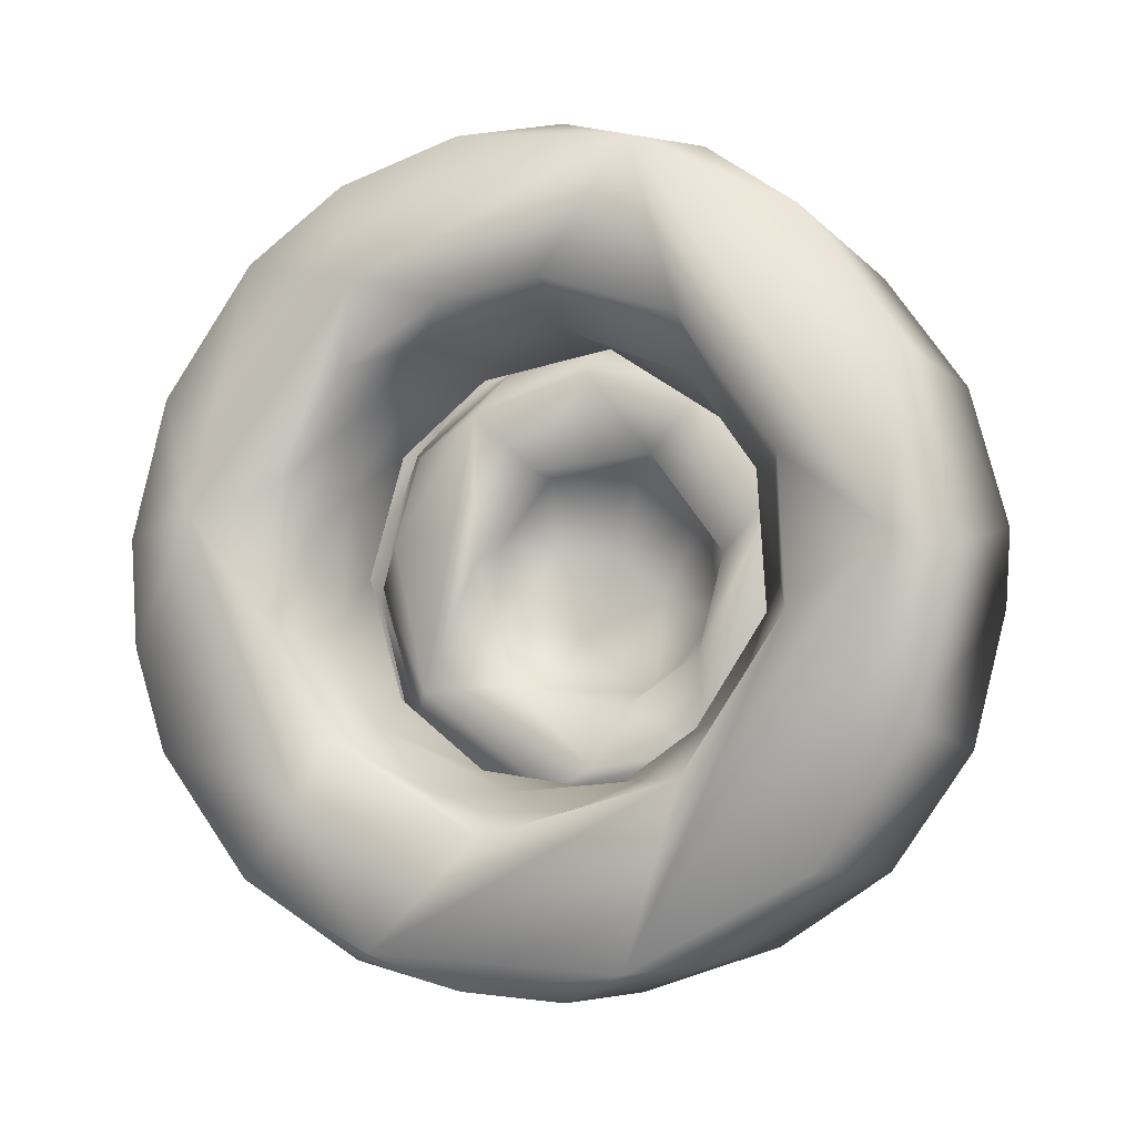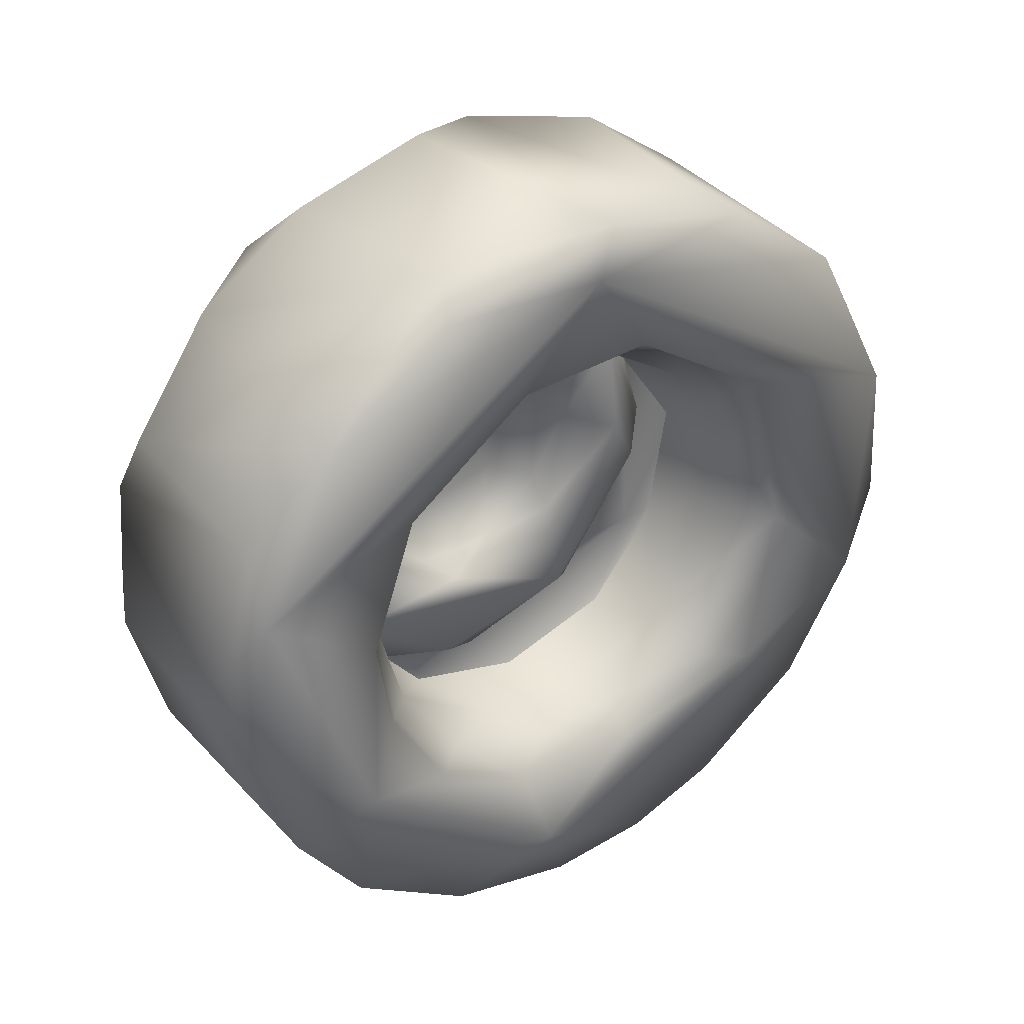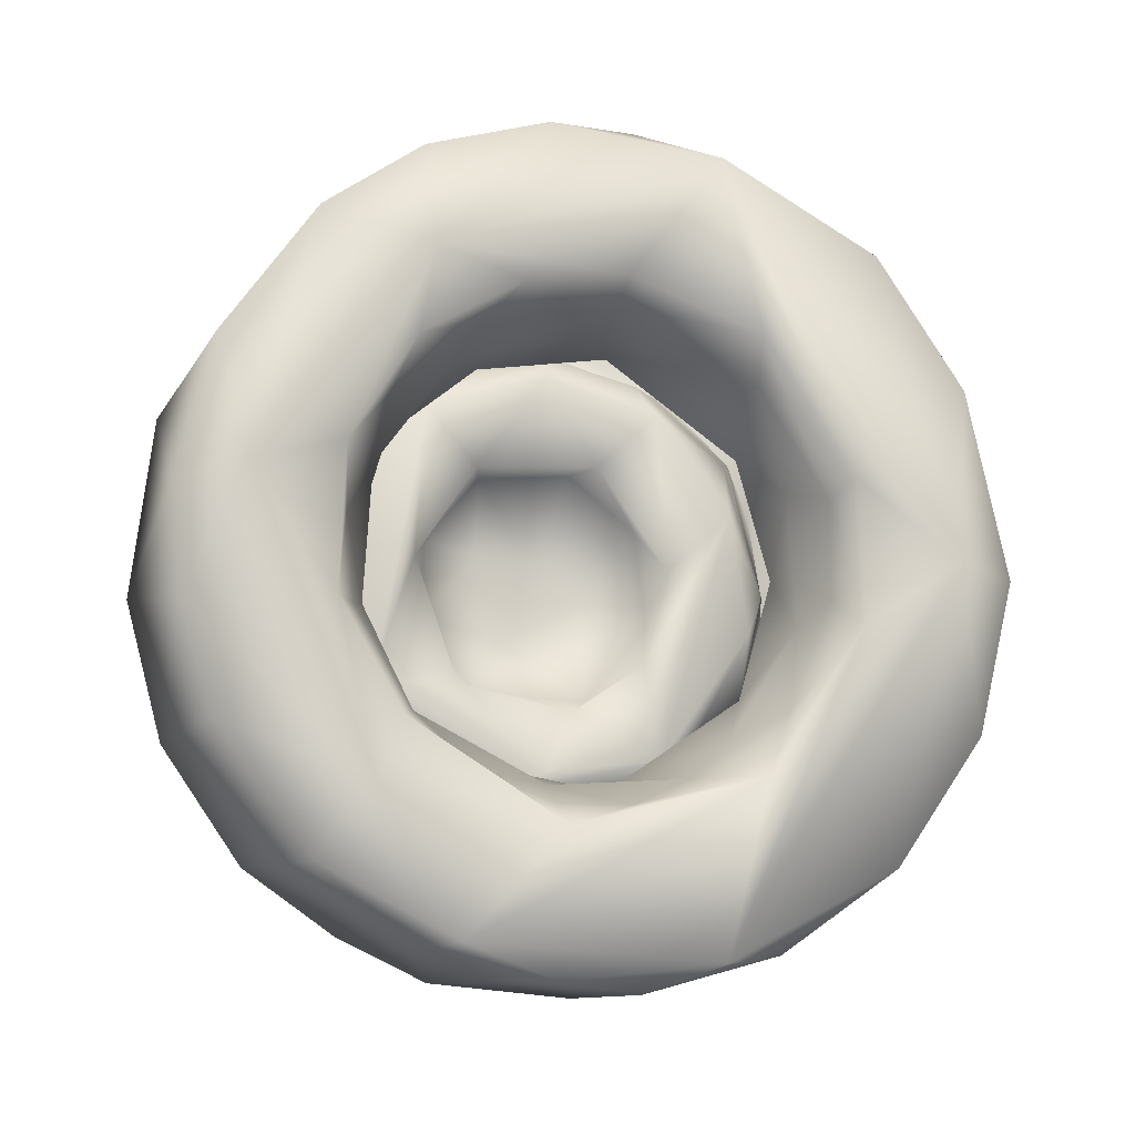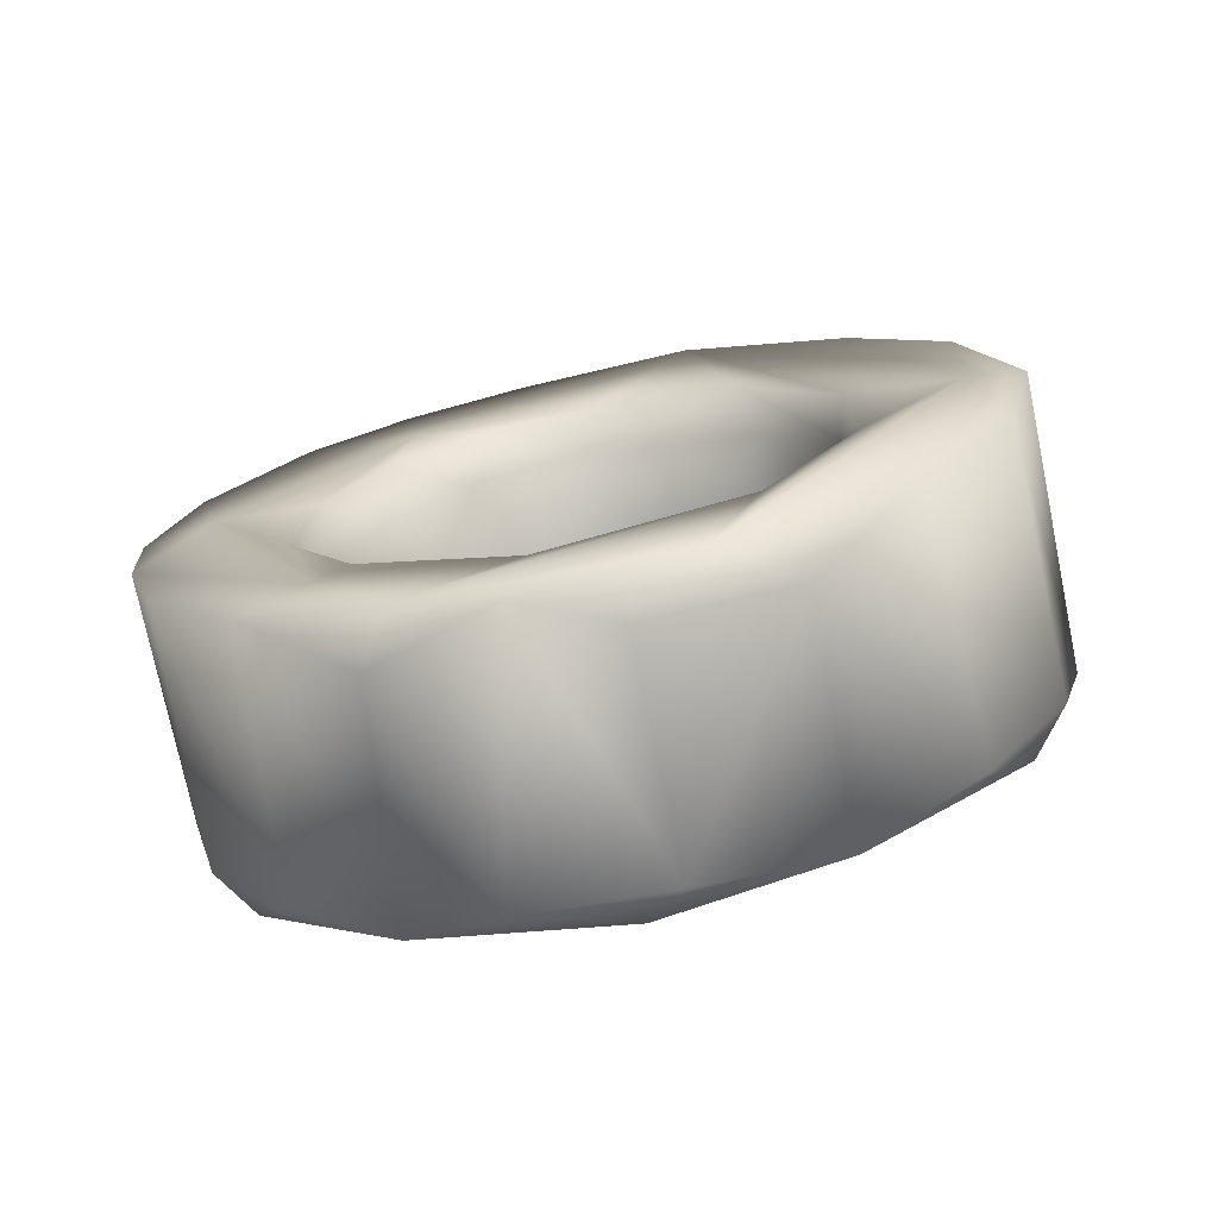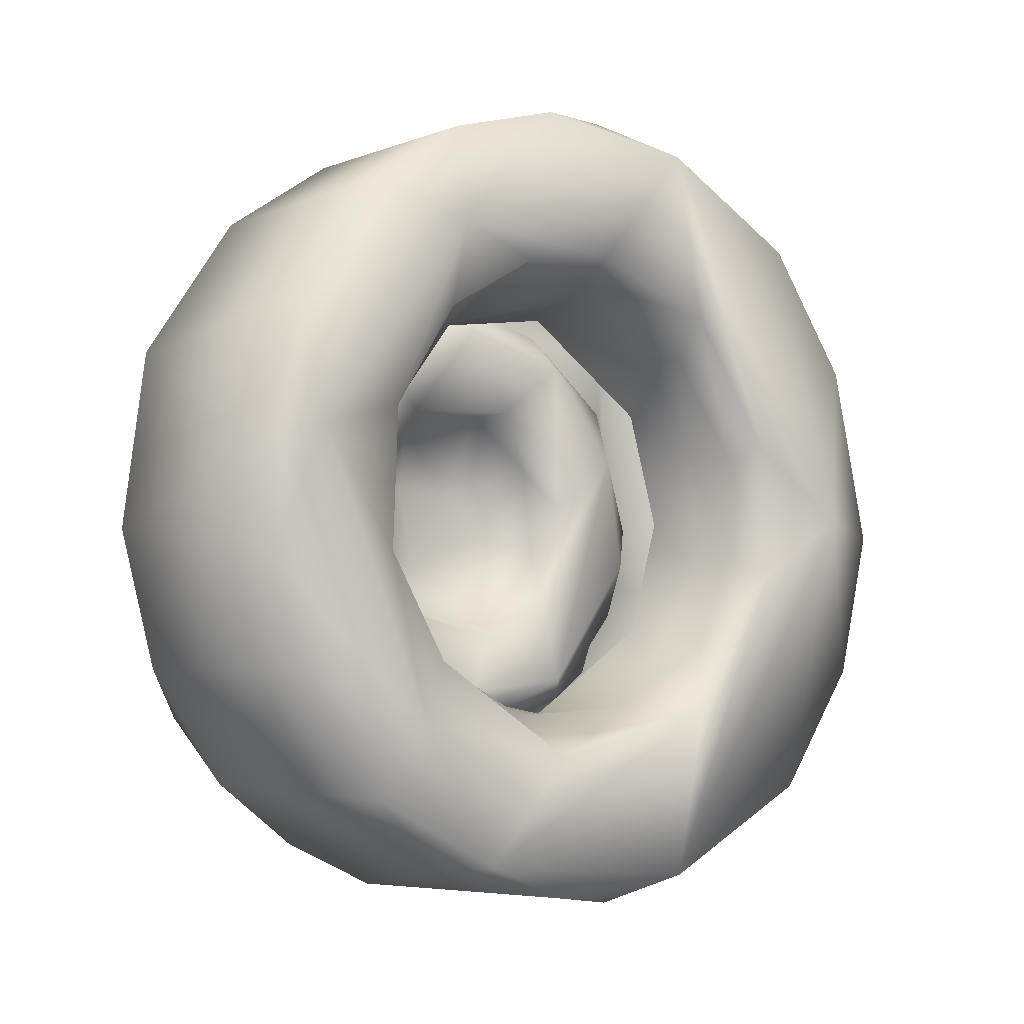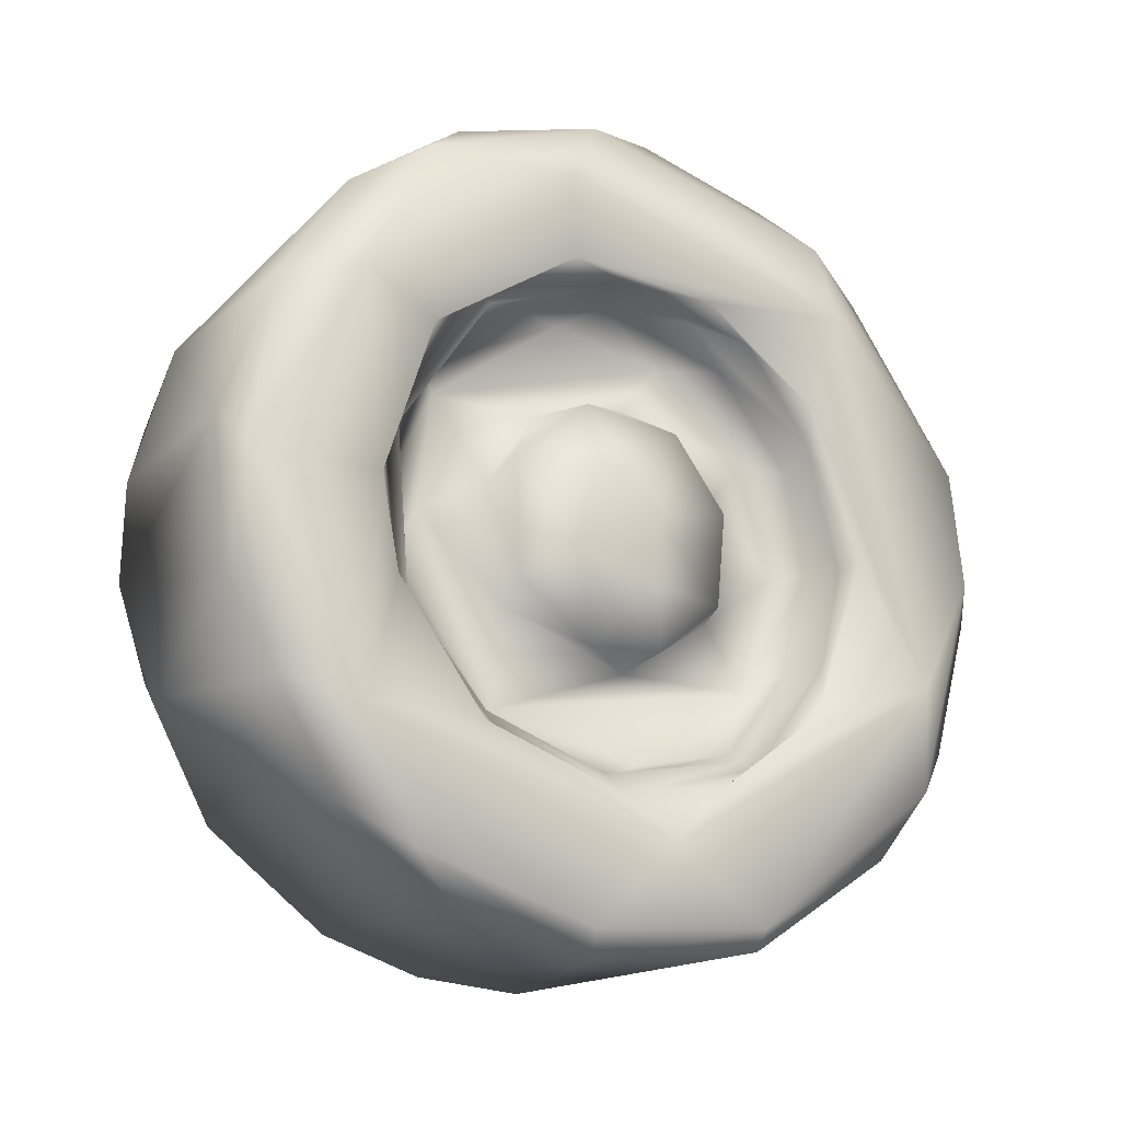
<metadata>
{"format":"obj","ext":"obj","renderer":"f3d","projection":"perspective","resolution":1024,"background":"white","views":[{"elev":-7.5,"azim":110.7,"up":"+Z"},{"elev":36.0,"azim":54.4,"up":"+Y"},{"elev":-11.3,"azim":72.5,"up":"+Z"},{"elev":-73.5,"azim":102.1,"up":"+Z"},{"elev":-6.0,"azim":50.9,"up":"+Z"},{"elev":-18.3,"azim":-120.5,"up":"+Y"}]}
</metadata>
<code>
o Body.001
v -8.166 -2.85 -4.805
v 14.56 -30.84 -15.16
v 14.56 -31.3 14.19
v 2.274 18.25 1.5e-05
v 7.654 17.6 6.479
v 10.33 16.43 -12.29
v 14.97 29.82 3.8e-05
v -4.33 -4.1e-05 20.09
v -2.438 -0.3257 17.63
v -4.503 -8.568 18.14
v -6.517 31.66 14.69
v -6.705 24.81 24.48
v -8.884 -28.15 -18.8
v -6.705 -24.81 -24.48
v -6.517 -31.66 -14.69
v -8.796 -4.3e-05 22.22
v -6.626 4.523 -9.74
v -8.785 -17.98 -13.23
v -8.785 13.23 -17.98
v -8.785 13.23 17.98
v -7.2 10.87 18.23
v -7.494 17.4 -14
v -8.789 -7.719 -20.71
v -7.535 -19.17 -10.64
v -7.504 18.33 12.35
v -8.037 -22.08 -0.4973
v -7.016 -20.37 -1.842
v -7.504 -18.33 12.35
v -6.969 -17.9 10.82
v -4.413 11.51 -16.72
v -6.977 5.017 -20.11
v -4.33 -20.09 9.8e-05
v -4.413 -16.72 -11.51
v -6.978 16.71 -12.21
v -4.503 18.14 -8.568
v -2.665 -3.7e-05 -16.19
v -2.641 -3.721 -18.23
v -4.056 9.081 -6.649
v -4.057 2.715 -10.94
v -8.489 4.431 -1.075
v -6.68 -5.476 -9.118
v 14.72 34.34 -1.338
v 11.16 32.91 12.61
v 14.66 23.64 -24.96
v 11.08 14.98 -31.71
v 14.66 23.13 25.41
v 14.6 -5.125 33.88
v 14.64 -14.32 22.77
v 14.12 13.13 -17.93
v 15.1 9.026 -32.5
v 14.12 21.56 -5.427
v 10.43 20.18 -2.962
v 14.11 1.623 21.89
v 10.26 2.12 20.42
v 14.12 13.13 17.93
v 10.74 -19.69 -5.389
v 14.12 -21.56 -5.427
v 10.43 -20.27 1.832
v 10.31 -16.99 11.5
v 7.757 1.568 18.92
v 7.759 18.34 -4.848
v 7.654 -17.6 6.479
v 2.274 -18.25 1.2e-05
v 2.271 -15.24 10.34
v -6.622 -9.198 -33.62
v -6.61 3.146 -34.79
v -6.516 31.46 -15.12
v -8.623 33.97 -3.416
v -6.705 24.48 -24.81
v -6.713 34.75 2.908
v -6.517 -14.69 31.66
v -8.884 28.15 18.8
v -9.19 -32.74 -3.887
v -6.608 10.12 -2.977
v -9.47 -18.02 -23.24
v -8.331 -16.54 -29.91
v -8.884 28.15 -18.8
v -9.505 16.09 -24.02
v -9.011 -31.47 11.56
v -9.517 28.6 -5.955
v -9.493 -10.17 28.27
v 14.59 -18.44 -19.46
v -9.155 -25.52 3.419
v -8.751 -20.53 8.253
v -7.538 -9.452 -20.08
v -7.251 -0.411 21.27
v -7.208 -8.905 19.18
v -6.555 -8.332 -18.84
v -6.954 19.23 7.082
v -6.978 -16.71 -12.21
v -7.251 21.27 0.4111
v -4.413 -16.72 11.51
v -8.788 -13.21 17.99
v -4.33 -3.7e-05 -20.09
v -4.413 16.72 11.51
v -2.393 9.76 14.93
v -2.641 18.23 -3.72
v -4.063 11.26 1.735
v -4.03 4.875 10.52
v -4.062 -5.898 9.728
v -6.61 -5.116 9.341
v -6.619 -10.11 -3.009
v -8.799 0.7468 2.499
v -8.166 -4.806 2.85
v 11.54 2.907 34.91
v 11.24 14.66 31.81
v 14.66 -23.13 -25.41
v 14.66 -23.64 24.96
v 14.56 31.3 -14.19
v 14.59 -15.4 30.78
v 14.07 -21.05 6.591
v 14.22 -15.51 15.51
v 11.09 -3.513 -20.26
v 14.15 -3.248 -22.27
v 14.07 21.05 6.591
v 10.57 -9.687 -17.98
v 14.05 -16.26 -14.28
v 11.01 20 5.271
v 10.64 -9.508 18.13
v 14.12 -6.994 20.57
v 10.18 14.21 14.75
v -8.208 14.63 -30.98
v 7.925 12.13 -14.43
v 8.894 8.28 -17.79
v 2.267 -7.769 16.45
v 2.273 3.548 18.31
v 7.925 12.13 14.43
v 2.271 15.24 10.34
v 2.271 15.24 -10.34
v 2.273 3.549 -18.31
v 2.271 -15.24 -10.34
v 8.486 -14.31 -13.18
v 7.762 -10.97 15.46
v 11.71 3.15 -34.84
v 14.6 -4.364 -33.96
v 11.24 -14.66 -31.81
v -6.517 -32.86 12.39
v -6.515 15.12 31.46
v -8.46 9.951 32.8
v -6.713 -2.907 34.75
v -6.713 -34.75 -2.908
v -6.705 -24.48 24.81
v -8.897 -4.8e-05 33.52
v -8.884 -18.8 28.15
v -9.099 -4.5e-05 -33.27
v -9.499 21.75 20.35
v -8.904 0.01148 -22.27
v -8.769 21.74 -5.243
v -8.789 20.71 7.719
v -7.508 4.252 -21.52
v -2.521 -10.79 14.52
v -4.063 -11.26 1.735
v -4.503 8.568 18.14
v -4.33 20.09 0.000101
v -2.641 -18.23 3.721
v -2.431 -15.22 -9.371
v -2.446 16.48 6.368
v -2.491 9.923 -15.06
v -4.121 -7.45 -8.901
v -6.601 -9.838 3.62
v -6.68 9.118 5.476
v -6.619 3.009 10.11
v 14.81 30.68 14.49
v 15.2 -11.97 -31.14
v 14.76 -33.54 -6.494
v 14.48 -34.31 2.598
v 15.18 9.462 32.25
v 14.98 -28.86 4.305
v 10.43 2.962 -20.18
v 7.782 -3.24 -18.54
v 7.76 -18.34 -4.848
v 2.267 -7.769 -16.45
f 104 103 1
f 1 103 40
f 13 14 15
f 25 20 149
f 29 26 28
f 156 159 36
f 6 49 51
f 53 54 55
f 4 61 5
f 72 12 11
f 13 75 76
f 75 145 76
f 83 18 75
f 80 148 146
f 18 85 23
f 90 85 24
f 34 91 22
f 94 31 88
f 30 34 31
f 37 94 88
f 74 40 161
f 17 40 74
f 105 167 106
f 156 36 37
f 42 7 109
f 169 114 49
f 52 61 6
f 126 127 60
f 127 128 5
f 64 133 62
f 70 42 68
f 136 76 65
f 143 140 139
f 144 142 71
f 145 66 65
f 69 77 67
f 77 68 67
f 143 81 144
f 145 78 122
f 78 77 122
f 80 68 77
f 81 83 79
f 83 73 79
f 147 145 75
f 81 84 83
f 75 23 147
f 147 19 78
f 93 28 84
f 26 24 18
f 147 150 19
f 19 22 148
f 148 91 149
f 91 89 25
f 86 8 87
f 95 21 89
f 32 27 29
f 95 96 153
f 155 32 92
f 151 92 10
f 97 154 35
f 37 36 158
f 100 151 9
f 152 156 151
f 99 9 96
f 17 38 39
f 74 98 38
f 1 17 41
f 162 103 101
f 101 104 160
f 103 162 161
f 46 163 43
f 50 134 45
f 135 164 136
f 7 42 163
f 48 167 47
f 50 164 135
f 107 82 2
f 166 168 3
f 108 48 110
f 48 47 110
f 57 168 82
f 111 48 168
f 53 167 48
f 120 53 48
f 118 51 115
f 116 117 114
f 59 112 111
f 112 119 120
f 6 123 124
f 169 170 113
f 132 171 56
f 113 170 116
f 171 58 56
f 129 123 61
f 123 130 124
f 132 131 171
f 171 63 62
f 42 70 43
f 136 65 135
f 166 141 165
f 3 137 166
f 105 140 47
f 58 62 59
f 72 146 139
f 151 10 8 9
f 31 22 150
f 91 154 89
f 161 99 98
f 152 102 159
f 104 102 160
f 165 168 166
f 57 58 111
f 132 117 116
f 59 133 119
f 121 5 118
f 172 132 170
f 130 170 124
f 128 4 5
f 147 23 85 150
f 81 16 93
f 20 25 21
f 33 90 27 32
f 97 35 30 158
f 34 30 35
f 108 3 168 48
f 50 7 51 49
f 87 93 16 86
f 62 63 64
f 114 117 82
f 150 85 88 31
f 18 24 85
f 60 133 125 126
f 9 99 100
f 111 112 48
f 49 6 124
f 56 58 57
f 111 58 59
f 54 121 55
f 119 54 120
f 117 132 56
f 122 77 69
f 61 123 6
f 66 122 45 134
f 126 128 127
f 135 65 66 134
f 139 105 106 138
f 144 71 140 143
f 105 139 140
f 79 137 142 144
f 141 137 79 73
f 72 11 70 68
f 76 145 65
f 66 145 122
f 143 139 146 81
f 73 75 13
f 77 78 80
f 148 80 78 19
f 73 83 75
f 145 147 78
f 93 84 81
f 75 18 23
f 81 146 20 16
f 146 148 149
f 149 20 146
f 16 20 21 86
f 84 26 83
f 83 26 18
f 150 22 19
f 22 91 148
f 149 91 25
f 87 28 93
f 90 24 26 27
f 87 29 28
f 29 27 26
f 91 34 35 154
f 85 90 88
f 31 34 22
f 89 21 25
f 87 8 10
f 90 33 88
f 31 94 30
f 37 88 33 156
f 21 95 153
f 89 154 95
f 92 151 155
f 157 95 154 97
f 8 153 96 9
f 96 157 98 99
f 151 156 155
f 158 157 97
f 158 36 39 38
f 159 39 36
f 157 158 38 98
f 101 100 99 162
f 39 159 41 17
f 160 102 152
f 160 152 100 101
f 102 41 159
f 98 74 161
f 7 163 46 167
f 99 161 162
f 17 1 40
f 101 103 104
f 40 103 161
f 105 47 167
f 167 46 106
f 163 42 43
f 45 44 50
f 50 135 134
f 164 107 136
f 44 109 7 50
f 165 2 82 168
f 164 82 107
f 164 50 49 114
f 167 53 55
f 7 115 51
f 118 115 55 121
f 164 114 82
f 57 111 168
f 82 117 57
f 48 112 120
f 121 54 60 127
f 52 6 51
f 51 118 52
f 49 124 169
f 169 113 114
f 113 116 114
f 57 117 56
f 59 119 112
f 54 119 133 60
f 121 127 5
f 124 170 169
f 170 132 116
f 58 171 62
f 62 133 59
f 138 106 46 12
f 61 4 129
f 123 129 130
f 170 130 172
f 172 131 132
f 133 64 125
f 12 46 43 11
f 68 42 109 67
f 43 70 11
f 67 109 44 69
f 14 107 2 15
f 69 44 45 122
f 76 136 107 14
f 15 2 165 141
f 137 3 108 142
f 166 137 141
f 142 108 110 71
f 71 110 47 140
f 139 138 12 72
f 13 15 141 73
f 146 72 68 80
f 144 81 79
f 86 21 153 8
f 28 26 84
f 29 87 10 92
f 92 32 29
f 158 30 94 37
f 157 96 95
f 156 33 32 155
f 1 41 102 104
f 156 152 159
f 151 100 152
f 38 17 74
f 115 7 167 55
f 52 118 5 61
f 120 54 53
f 14 13 76
f 131 63 171

</code>
